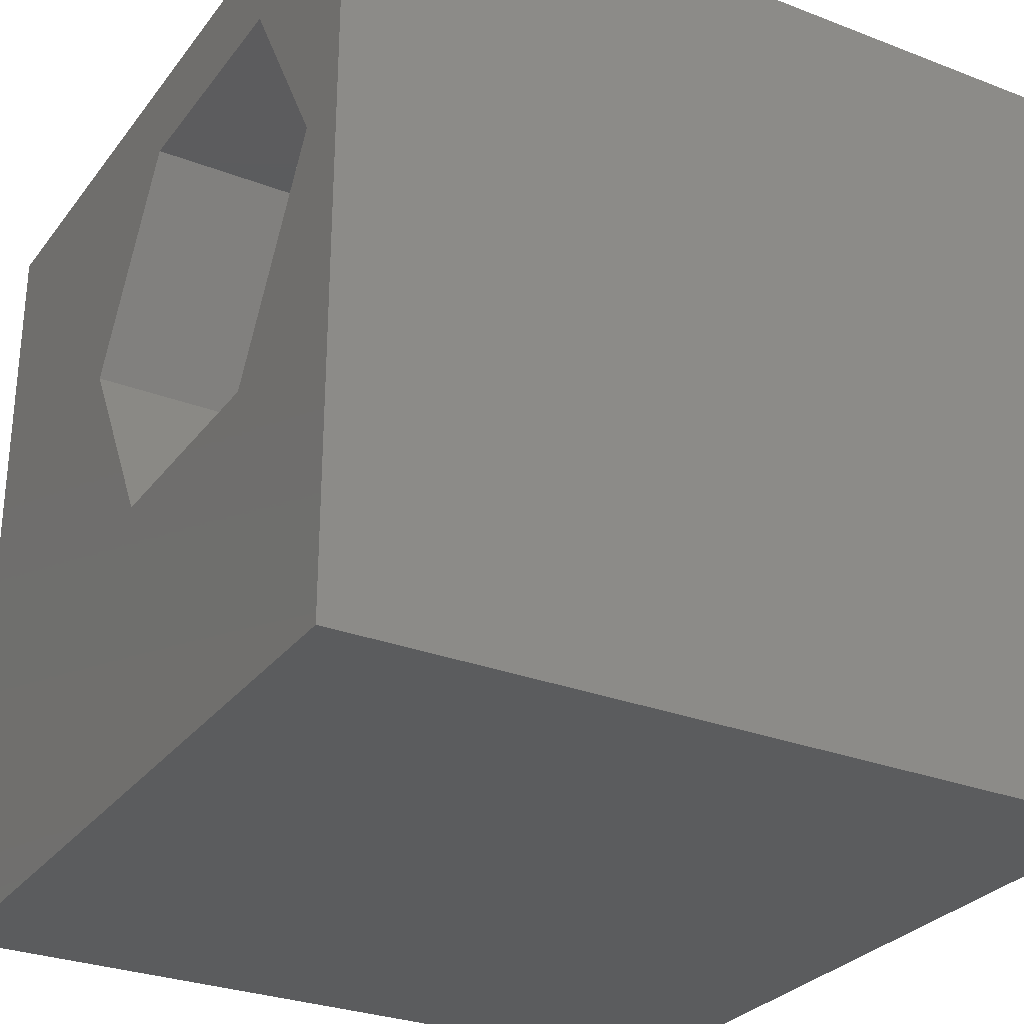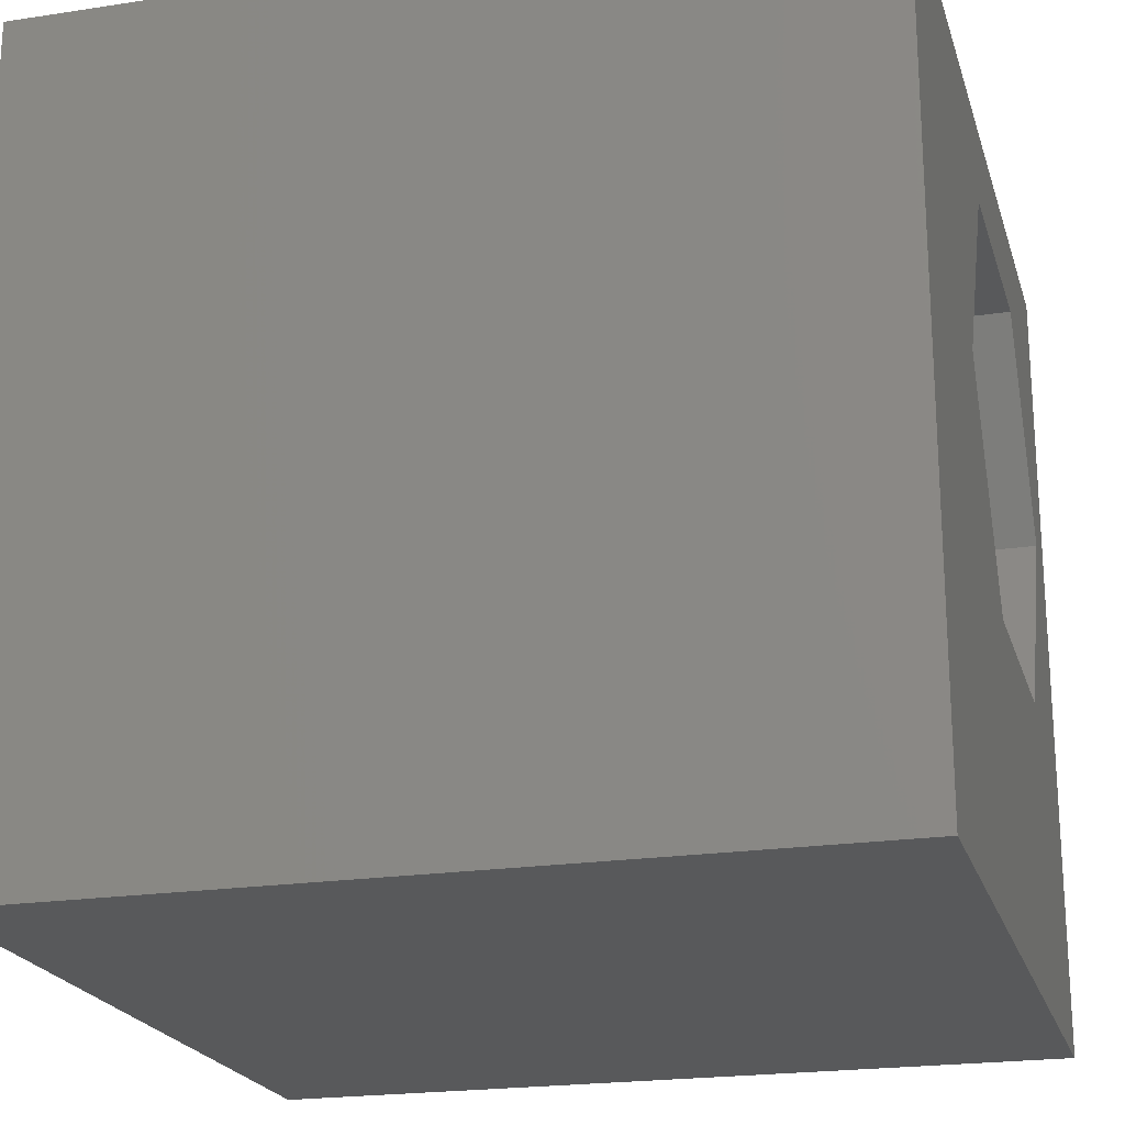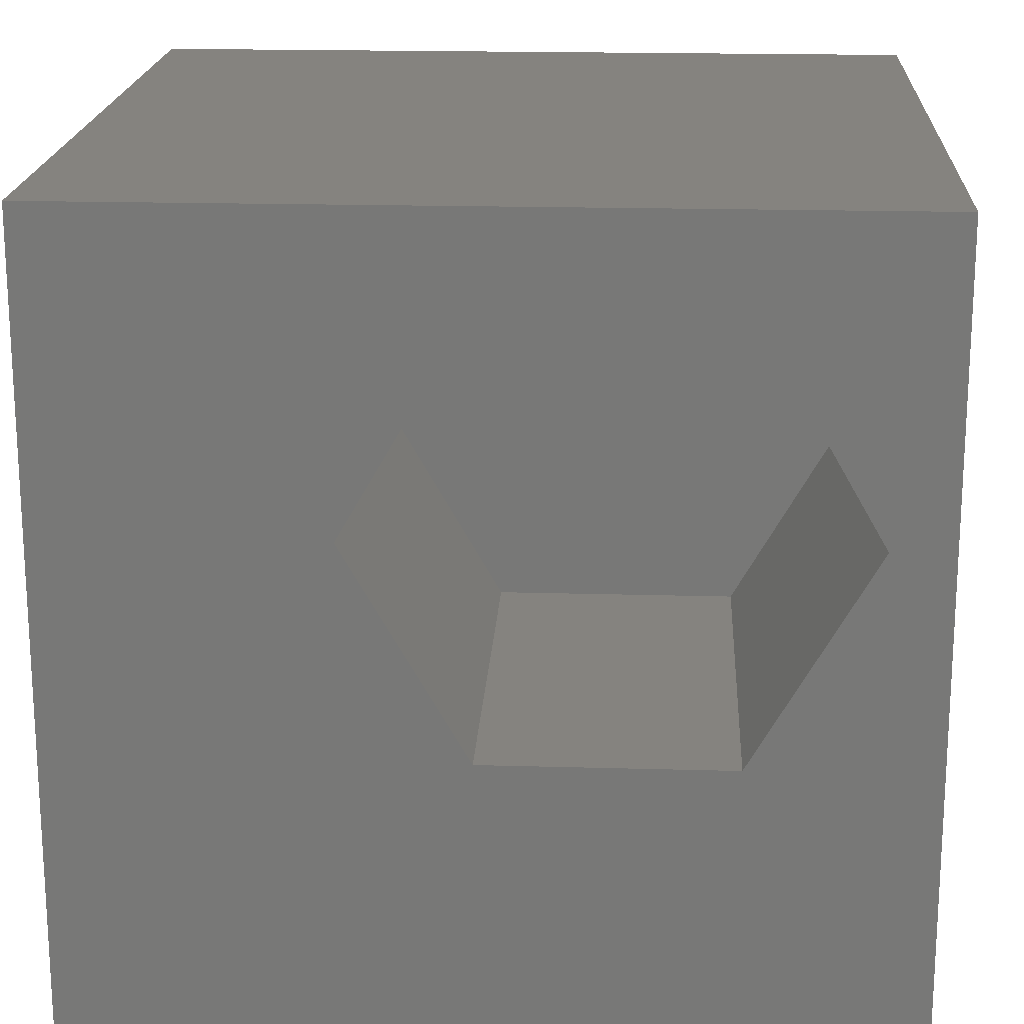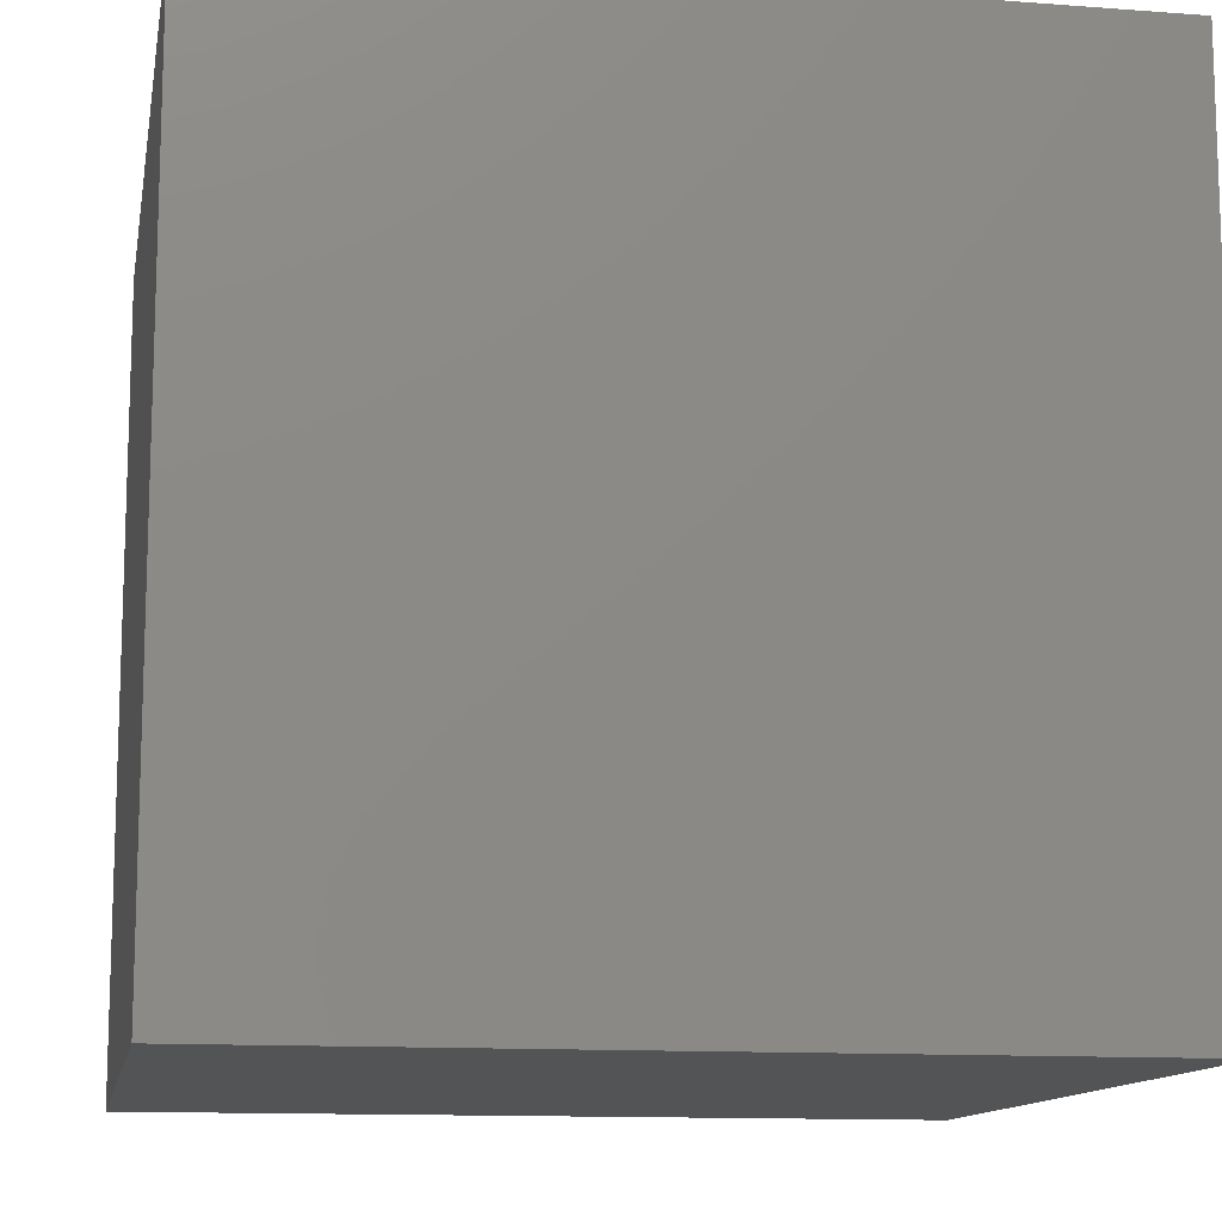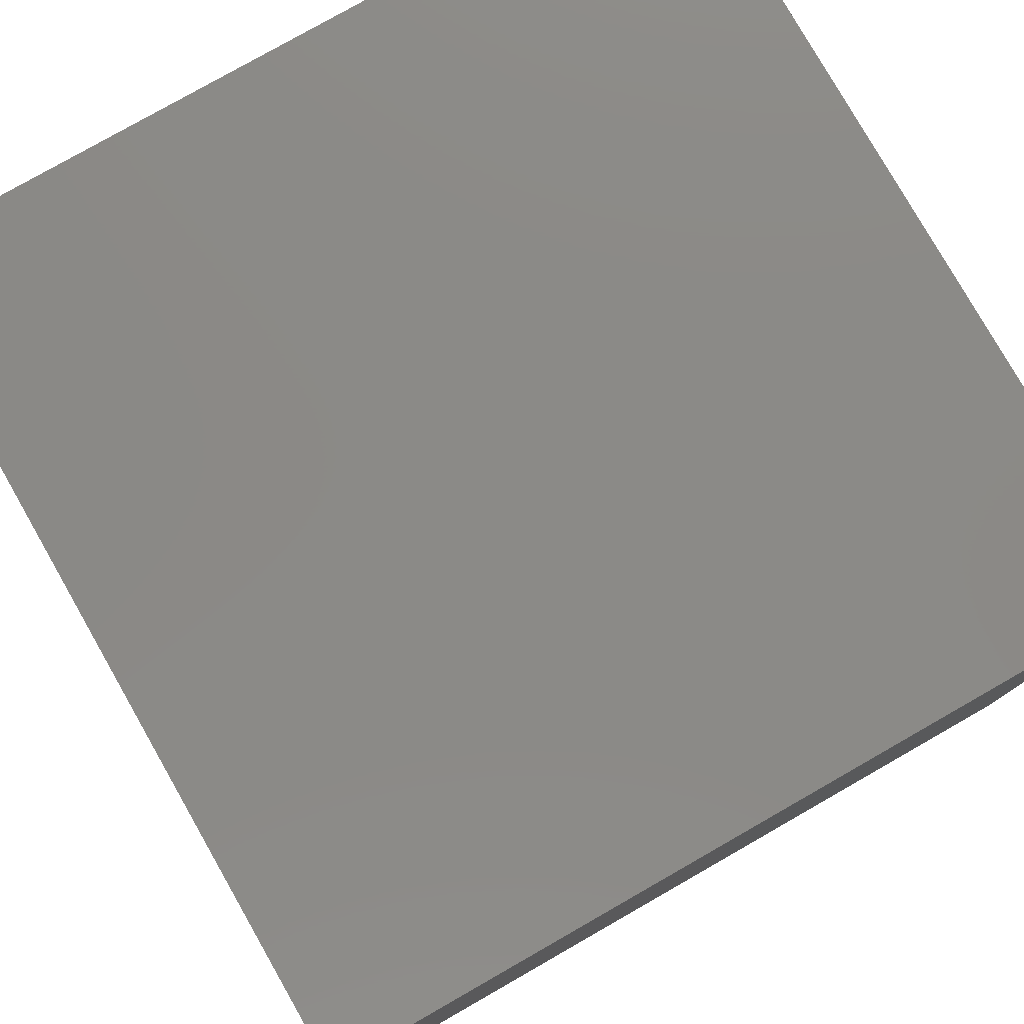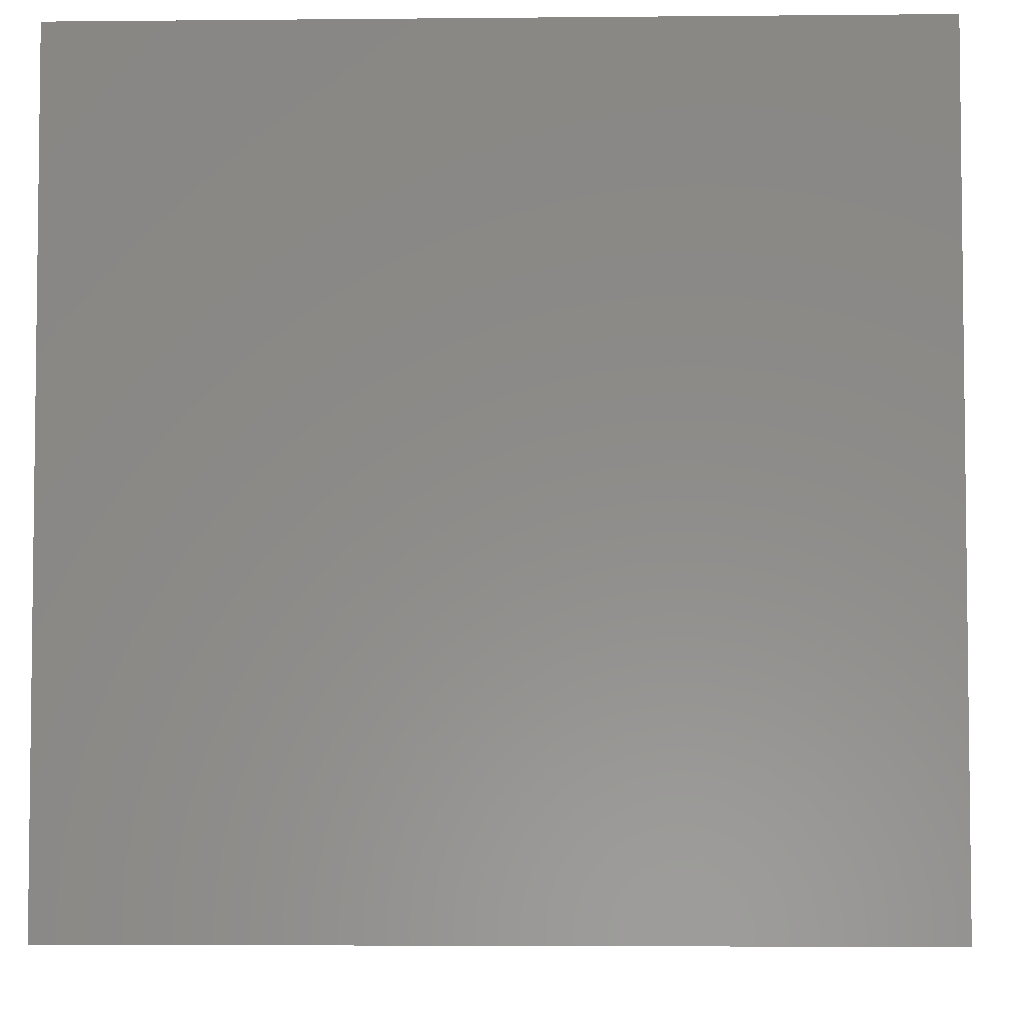
<metadata>
{"format":"stl","ext":"stl","renderer":"f3d","projection":"perspective","resolution":1024,"background":"white","views":[{"elev":-29.0,"azim":60.2,"up":"+Y"},{"elev":-21.3,"azim":-74.8,"up":"+Y"},{"elev":18.8,"azim":3.1,"up":"+Y"},{"elev":-12.3,"azim":169.9,"up":"+Y"},{"elev":79.1,"azim":150.3,"up":"+Y"},{"elev":-4.5,"azim":-178.2,"up":"+Y"}]}
</metadata>
<code>
# stl→obj: 20 verts, 36 faces
v 0 10 10
v 0 10 0
v 0 0 10
v 0 0 0
v 10 10 10
v 9.269 6.32 10
v 10 0 10
v 7.792 3.761 10
v 4.838 3.761 10
v 3.36 6.32 10
v 4.838 8.879 10
v 7.792 8.879 10
v 10 10 0
v 10 0 0
v 3.36 6.32 4.583
v 4.838 8.879 4.583
v 7.792 8.879 4.583
v 9.269 6.32 4.583
v 7.792 3.761 4.583
v 4.838 3.761 4.583
f 1 2 3
f 3 2 4
f 5 6 7
f 7 6 8
f 7 8 3
f 8 9 3
f 3 9 10
f 3 10 1
f 1 10 11
f 1 11 5
f 5 11 12
f 5 12 6
f 13 5 14
f 14 5 7
f 2 13 4
f 4 13 14
f 5 13 1
f 1 13 2
f 14 7 4
f 4 7 3
f 15 16 10
f 10 16 11
f 16 17 11
f 11 17 12
f 17 18 12
f 12 18 6
f 18 19 6
f 6 19 8
f 19 20 8
f 8 20 9
f 20 15 9
f 9 15 10
f 20 19 15
f 15 19 18
f 15 18 16
f 16 18 17

</code>
